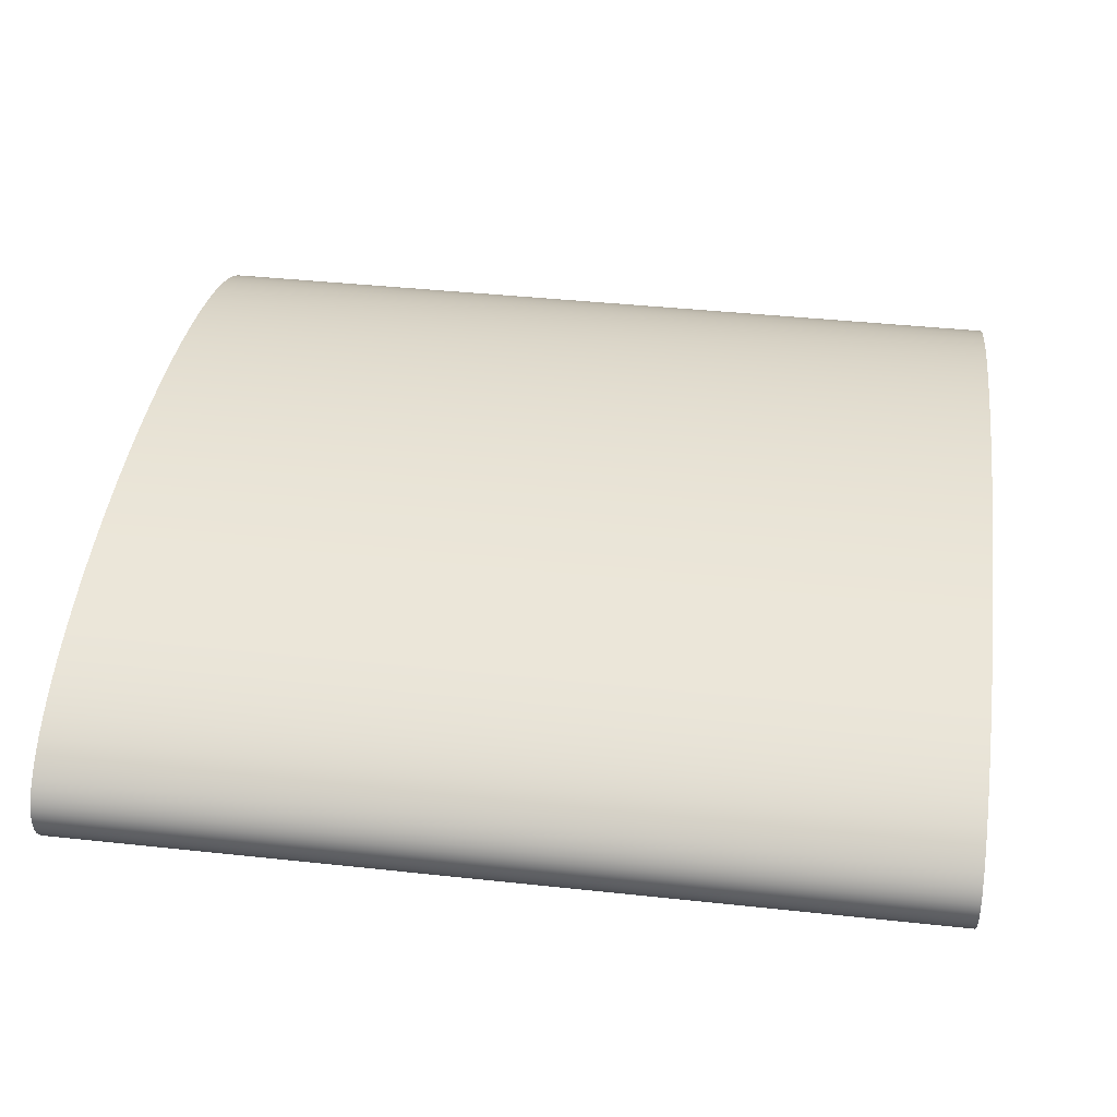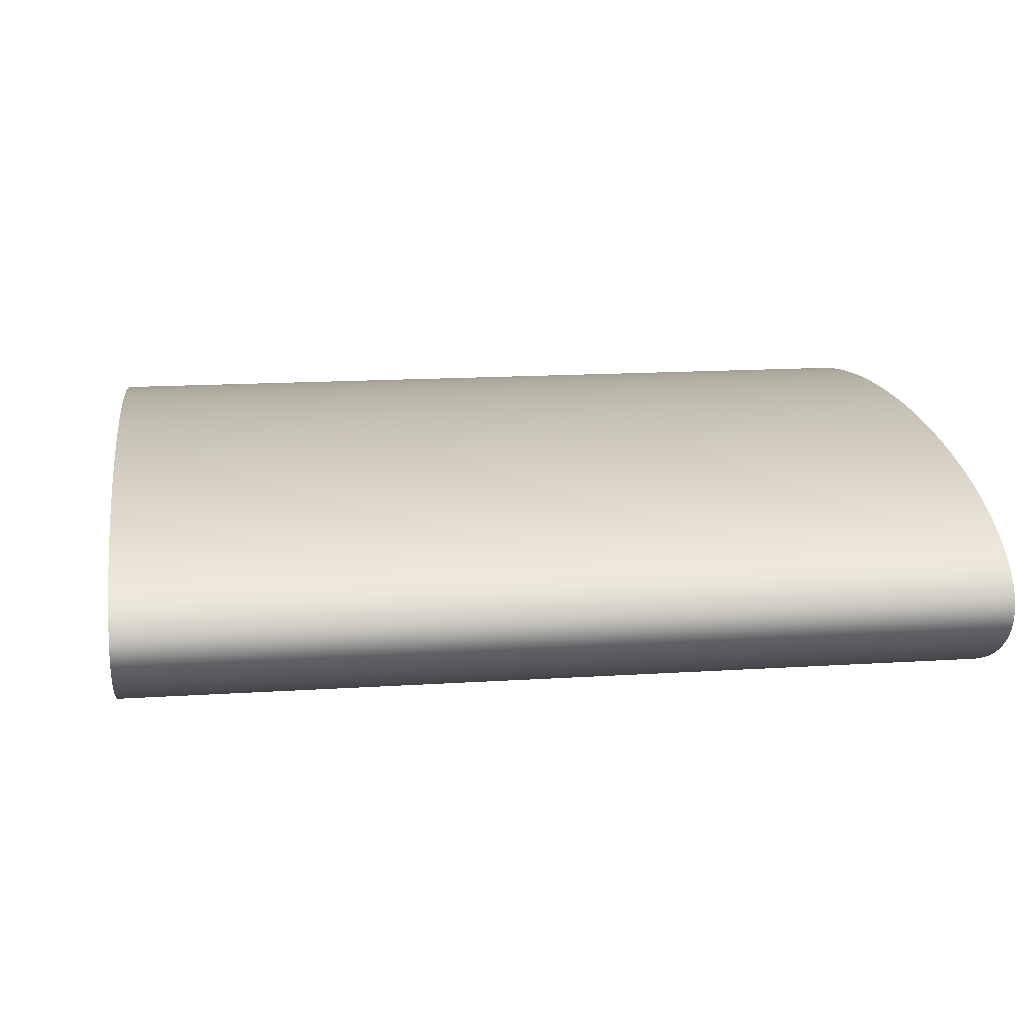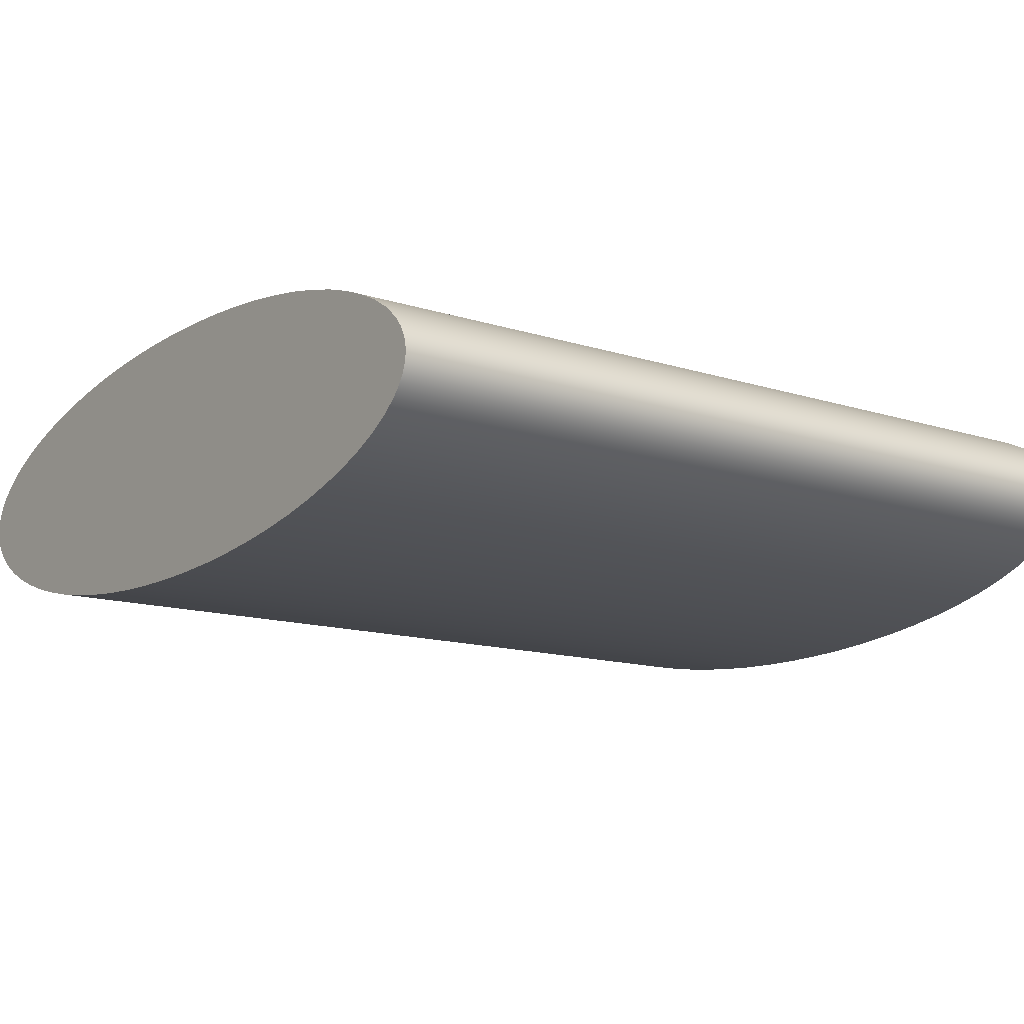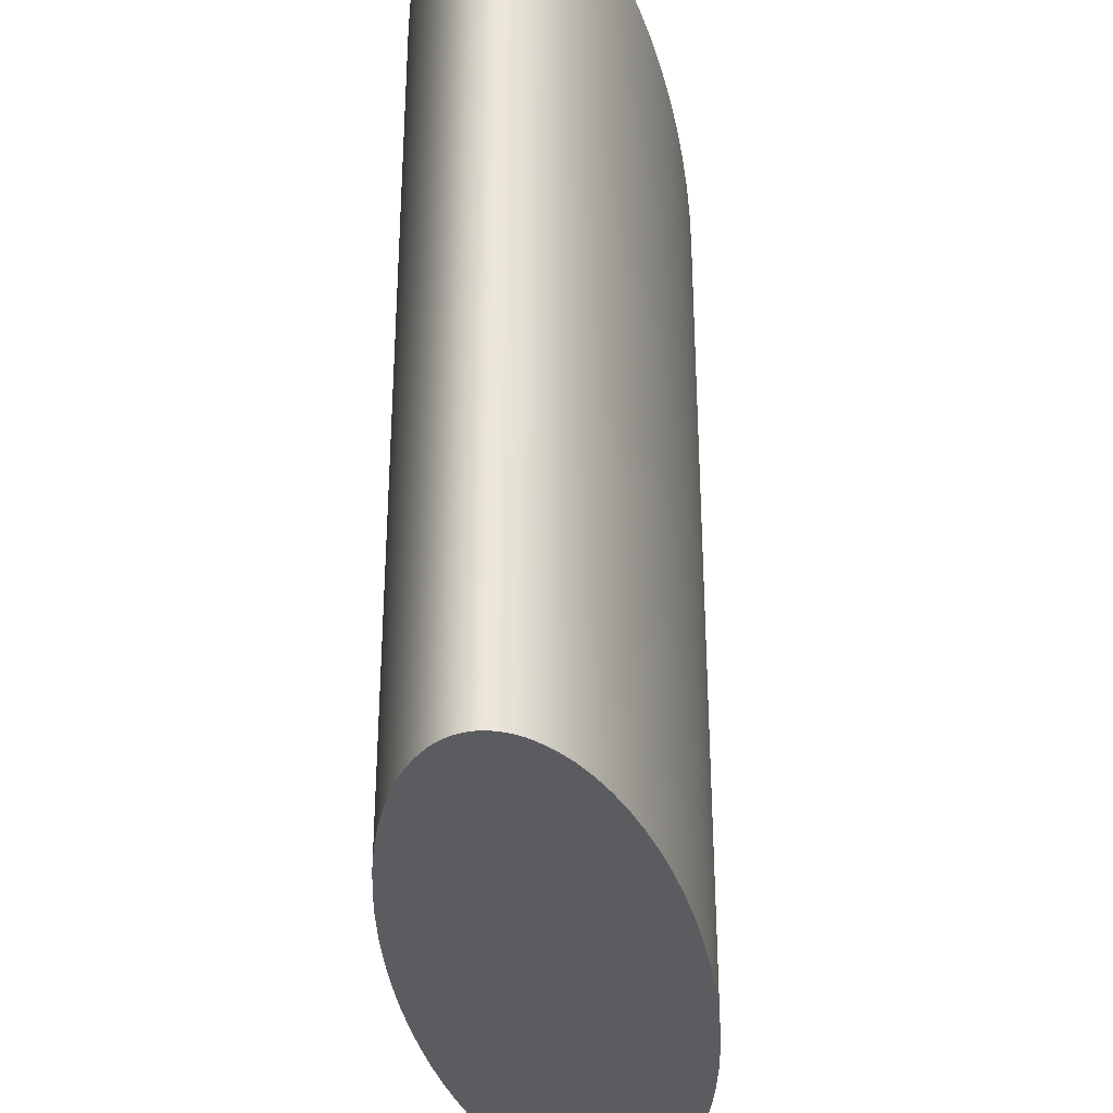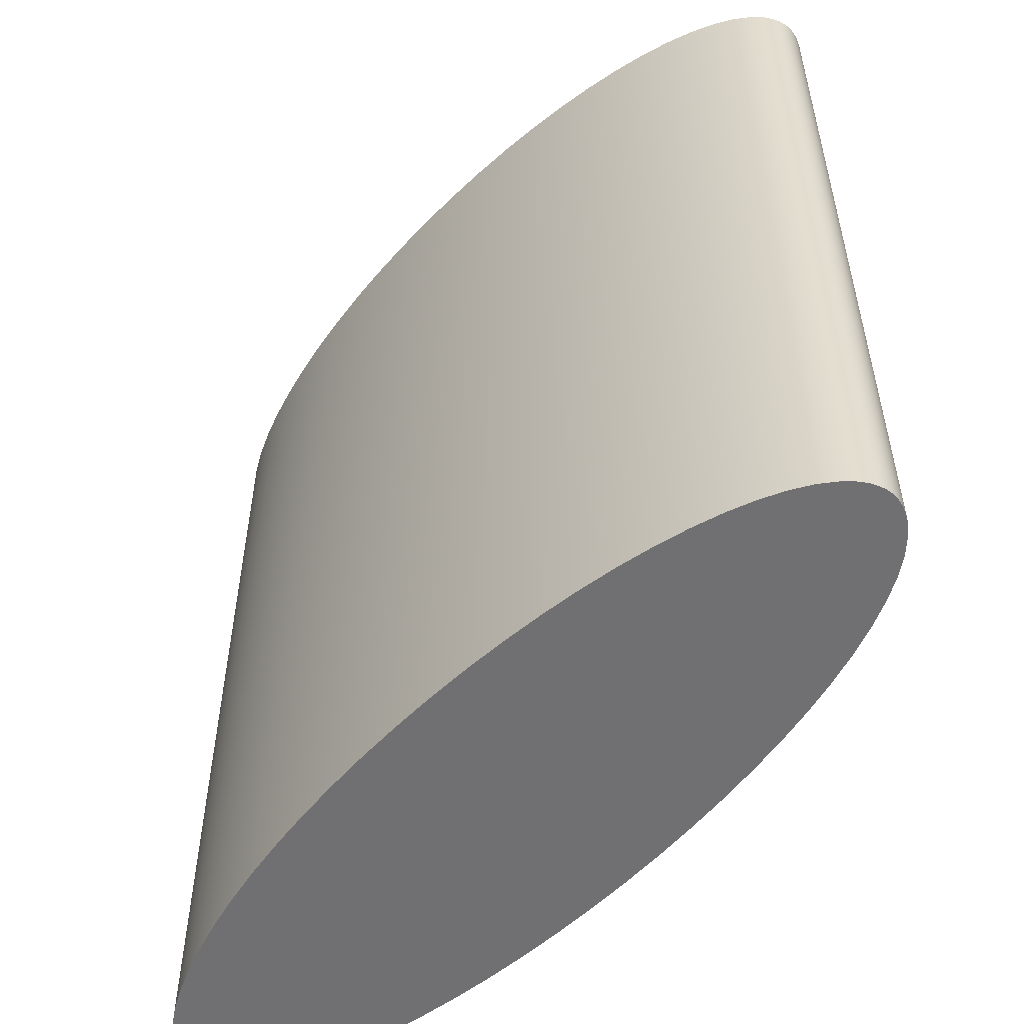
<metadata>
{"format":"obj","ext":"obj","renderer":"f3d","projection":"perspective","resolution":1024,"background":"white","views":[{"elev":40.8,"azim":97.5,"up":"+Y"},{"elev":15.1,"azim":82.1,"up":"+Y"},{"elev":-13.2,"azim":-126.4,"up":"+Y"},{"elev":-34.0,"azim":97.2,"up":"+Z"},{"elev":-55.0,"azim":-132.3,"up":"+Z"}]}
</metadata>
<code>
g Body1
v 5 0 10
v 4.994 -0.0736 10
v 4.976 -0.147 10
v 4.946 -0.2201 10
v 4.904 -0.2926 10
v 4.85 -0.3645 10
v 4.785 -0.4354 10
v 4.619 -0.574 10
v 4.41 -0.7071 10
v 4.157 -0.8334 10
v 3.865 -0.9516 10
v 3.536 -1.061 10
v 3.172 -1.16 10
v 2.778 -1.247 10
v 2.357 -1.323 10
v 1.913 -1.386 10
v 1.451 -1.435 10
v 0.9755 -1.471 10
v 0.4901 -1.493 10
v -0 -1.5 10
v -0.4901 -1.493 10
v -0.9755 -1.471 10
v -1.451 -1.435 10
v -1.913 -1.386 10
v -2.357 -1.323 10
v -2.778 -1.247 10
v -3.172 -1.16 10
v -3.536 -1.061 10
v -3.865 -0.9516 10
v -4.157 -0.8334 10
v -4.41 -0.7071 10
v -4.619 -0.574 10
v -4.785 -0.4354 10
v -4.85 -0.3645 10
v -4.904 -0.2926 10
v -4.946 -0.2201 10
v -4.976 -0.147 10
v -4.994 -0.0736 10
v -5 0 10
v -4.994 0.0736 10
v -4.976 0.147 10
v -4.946 0.2201 10
v -4.904 0.2926 10
v -4.85 0.3645 10
v -4.785 0.4354 10
v -4.619 0.574 10
v -4.41 0.7071 10
v -4.157 0.8334 10
v -3.865 0.9516 10
v -3.536 1.061 10
v -3.172 1.16 10
v -2.778 1.247 10
v -2.357 1.323 10
v -1.913 1.386 10
v -1.451 1.435 10
v -0.9755 1.471 10
v -0.4901 1.493 10
v -0 1.5 10
v 0.4901 1.493 10
v 0.9755 1.471 10
v 1.451 1.435 10
v 1.913 1.386 10
v 2.357 1.323 10
v 2.778 1.247 10
v 3.172 1.16 10
v 3.536 1.061 10
v 3.865 0.9516 10
v 4.157 0.8334 10
v 4.41 0.7071 10
v 4.619 0.574 10
v 4.785 0.4354 10
v 4.85 0.3645 10
v 4.904 0.2926 10
v 4.946 0.2201 10
v 4.976 0.147 10
v 4.994 0.0736 10
v 5 0 0
v 4.994 0.0736 0
v 4.976 0.147 0
v 4.946 0.2201 0
v 4.904 0.2926 0
v 4.85 0.3645 0
v 4.785 0.4354 0
v 4.619 0.574 0
v 4.41 0.7071 0
v 4.157 0.8334 0
v 3.865 0.9516 0
v 3.536 1.061 0
v 3.172 1.16 0
v 2.778 1.247 0
v 2.357 1.323 0
v 1.913 1.386 0
v 1.451 1.435 0
v 0.9755 1.471 0
v 0.4901 1.493 0
v -0 1.5 0
v -0.4901 1.493 0
v -0.9755 1.471 0
v -1.451 1.435 0
v -1.913 1.386 0
v -2.357 1.323 0
v -2.778 1.247 0
v -3.172 1.16 0
v -3.536 1.061 0
v -3.865 0.9516 0
v -4.157 0.8334 0
v -4.41 0.7071 0
v -4.619 0.574 0
v -4.785 0.4354 0
v -4.85 0.3645 0
v -4.904 0.2926 0
v -4.946 0.2201 0
v -4.976 0.147 0
v -4.994 0.0736 0
v -5 0 0
v -4.994 -0.0736 0
v -4.976 -0.147 0
v -4.946 -0.2201 0
v -4.904 -0.2926 0
v -4.85 -0.3645 0
v -4.785 -0.4354 0
v -4.619 -0.574 0
v -4.41 -0.7071 0
v -4.157 -0.8334 0
v -3.865 -0.9516 0
v -3.536 -1.061 0
v -3.172 -1.16 0
v -2.778 -1.247 0
v -2.357 -1.323 0
v -1.913 -1.386 0
v -1.451 -1.435 0
v -0.9755 -1.471 0
v -0.4901 -1.493 0
v -0 -1.5 0
v 0.4901 -1.493 0
v 0.9755 -1.471 0
v 1.451 -1.435 0
v 1.913 -1.386 0
v 2.357 -1.323 0
v 2.778 -1.247 0
v 3.172 -1.16 0
v 3.536 -1.061 0
v 3.865 -0.9516 0
v 4.157 -0.8334 0
v 4.41 -0.7071 0
v 4.619 -0.574 0
v 4.785 -0.4354 0
v 4.85 -0.3645 0
v 4.904 -0.2926 0
v 4.946 -0.2201 0
v 4.976 -0.147 0
v 4.994 -0.0736 0
v 5 0 5
v 4.668 0.5376 5
v 4.568 0.6101 5
v 4.33 0.75 5
v 4.045 0.8817 5
v 2.939 1.214 5
v 2.5 1.299 5
v 2.034 1.37 5
v 1.792 1.4 5
v 1.294 1.449 5
v 0.7822 1.482 5
v -0.7822 1.482 5
v -1.294 1.449 5
v -1.792 1.4 5
v -2.034 1.37 5
v -2.5 1.299 5
v -2.939 1.214 5
v -4.045 0.8817 5
v -4.33 0.75 5
v -4.568 0.6101 5
v -4.668 0.5376 5
v -4.668 -0.5376 5
v -4.568 -0.6101 5
v -4.33 -0.75 5
v -4.045 -0.8817 5
v -2.939 -1.214 5
v -2.5 -1.299 5
v -2.034 -1.37 5
v -1.792 -1.4 5
v -1.294 -1.449 5
v -0.7822 -1.482 5
v 0.7822 -1.482 5
v 1.294 -1.449 5
v 1.792 -1.4 5
v 2.034 -1.37 5
v 2.5 -1.299 5
v 2.939 -1.214 5
v 4.045 -0.8817 5
v 4.33 -0.75 5
v 4.568 -0.6101 5
v 4.668 -0.5376 5
v 4.993 -0.0785 5
v 4.973 -0.1568 5
v 4.938 -0.2347 5
v 4.891 -0.3119 5
v 4.83 -0.3882 5
v 4.755 -0.4635 5
v 4.455 -0.681 5
v 4.193 -0.817 5
v 3.886 -0.944 5
v 3.716 -1.004 5
v 3.536 -1.061 5
v 3.346 -1.115 5
v 3.147 -1.166 5
v 2.723 -1.258 5
v 2.27 -1.337 5
v 1.545 -1.427 5
v 1.04 -1.467 5
v 0.5226 -1.492 5
v 0.2617 -1.498 5
v -0 -1.5 5
v -0.2617 -1.498 5
v -0.5226 -1.492 5
v -1.04 -1.467 5
v -1.545 -1.427 5
v -2.27 -1.337 5
v -2.723 -1.258 5
v -3.147 -1.166 5
v -3.346 -1.115 5
v -3.536 -1.061 5
v -3.716 -1.004 5
v -3.886 -0.944 5
v -4.193 -0.817 5
v -4.455 -0.681 5
v -4.755 -0.4635 5
v -4.83 -0.3882 5
v -4.891 -0.3119 5
v -4.938 -0.2347 5
v -4.973 -0.1568 5
v -4.993 -0.0785 5
v -5 0 5
v -4.993 0.0785 5
v -4.973 0.1568 5
v -4.938 0.2347 5
v -4.891 0.3119 5
v -4.83 0.3882 5
v -4.755 0.4635 5
v -4.455 0.681 5
v -4.193 0.817 5
v -3.886 0.944 5
v -3.716 1.004 5
v -3.536 1.061 5
v -3.346 1.115 5
v -3.147 1.166 5
v -2.723 1.258 5
v -2.27 1.337 5
v -1.545 1.427 5
v -1.04 1.467 5
v -0.5226 1.492 5
v -0.2617 1.498 5
v -0 1.5 5
v 0.2617 1.498 5
v 0.5226 1.492 5
v 1.04 1.467 5
v 1.545 1.427 5
v 2.27 1.337 5
v 2.723 1.258 5
v 3.147 1.166 5
v 3.346 1.115 5
v 3.536 1.061 5
v 3.716 1.004 5
v 3.886 0.944 5
v 4.193 0.817 5
v 4.455 0.681 5
v 4.755 0.4635 5
v 4.83 0.3882 5
v 4.891 0.3119 5
v 4.938 0.2347 5
v 4.973 0.1568 5
v 4.993 0.0785 5
f 76 1 153
f 153 1 2
f 153 2 194
f 194 2 3
f 194 3 195
f 195 3 4
f 195 4 196
f 196 4 5
f 196 5 197
f 197 5 6
f 197 6 198
f 198 6 7
f 198 7 199
f 199 7 193
f 199 193 147
f 147 193 146
f 146 193 192
f 146 192 145
f 145 192 200
f 145 200 191
f 191 200 9
f 191 9 10
f 7 8 193
f 193 8 192
f 8 9 192
f 192 9 200
f 11 190 10
f 10 190 201
f 10 201 191
f 191 201 144
f 191 144 145
f 12 203 11
f 11 203 202
f 11 202 190
f 190 202 143
f 190 143 144
f 13 205 12
f 12 205 204
f 12 204 203
f 203 204 142
f 203 142 143
f 14 189 13
f 13 189 206
f 13 206 205
f 205 206 141
f 205 141 142
f 15 188 14
f 14 188 207
f 14 207 189
f 189 207 140
f 189 140 141
f 16 187 15
f 15 187 208
f 15 208 188
f 188 208 139
f 188 139 140
f 187 16 186
f 186 16 17
f 186 17 209
f 209 17 185
f 209 185 137
f 137 185 136
f 136 185 210
f 136 210 184
f 184 210 18
f 184 18 19
f 17 18 185
f 185 18 210
f 20 212 19
f 19 212 211
f 19 211 184
f 184 211 135
f 184 135 136
f 21 214 20
f 20 214 213
f 20 213 212
f 212 213 134
f 212 134 135
f 22 183 21
f 21 183 215
f 21 215 214
f 214 215 133
f 214 133 134
f 23 182 22
f 22 182 216
f 22 216 183
f 183 216 132
f 183 132 133
f 24 181 23
f 23 181 217
f 23 217 182
f 182 217 131
f 182 131 132
f 181 24 180
f 180 24 25
f 180 25 218
f 218 25 179
f 218 179 129
f 129 179 128
f 128 179 219
f 128 219 178
f 178 219 26
f 178 26 27
f 25 26 179
f 179 26 219
f 28 221 27
f 27 221 220
f 27 220 178
f 178 220 127
f 178 127 128
f 29 223 28
f 28 223 222
f 28 222 221
f 221 222 126
f 221 126 127
f 30 177 29
f 29 177 224
f 29 224 223
f 223 224 125
f 223 125 126
f 31 176 30
f 30 176 225
f 30 225 177
f 177 225 124
f 177 124 125
f 32 175 31
f 31 175 226
f 31 226 176
f 176 226 123
f 176 123 124
f 175 32 174
f 174 32 33
f 174 33 227
f 227 33 228
f 227 228 121
f 121 228 120
f 120 228 229
f 120 229 119
f 119 229 230
f 119 230 118
f 118 230 231
f 118 231 117
f 117 231 232
f 117 232 116
f 116 232 233
f 116 233 115
f 115 233 114
f 114 233 234
f 114 234 113
f 113 234 235
f 113 235 112
f 112 235 236
f 112 236 111
f 111 236 237
f 111 237 110
f 110 237 238
f 110 238 109
f 109 238 239
f 109 239 173
f 173 239 45
f 173 45 46
f 33 34 228
f 228 34 229
f 34 35 229
f 229 35 230
f 35 36 230
f 230 36 231
f 36 37 231
f 231 37 232
f 37 38 232
f 232 38 233
f 38 39 233
f 233 39 40
f 233 40 234
f 234 40 41
f 234 41 235
f 235 41 42
f 235 42 236
f 236 42 43
f 236 43 237
f 237 43 44
f 237 44 238
f 238 44 45
f 238 45 239
f 173 46 172
f 172 46 47
f 172 47 240
f 240 47 171
f 240 171 107
f 107 171 106
f 106 171 241
f 106 241 170
f 170 241 48
f 170 48 49
f 47 48 171
f 171 48 241
f 50 243 49
f 49 243 242
f 49 242 170
f 170 242 105
f 170 105 106
f 51 245 50
f 50 245 244
f 50 244 243
f 243 244 104
f 243 104 105
f 52 169 51
f 51 169 246
f 51 246 245
f 245 246 103
f 245 103 104
f 53 168 52
f 52 168 247
f 52 247 169
f 169 247 102
f 169 102 103
f 54 167 53
f 53 167 248
f 53 248 168
f 168 248 101
f 168 101 102
f 167 54 166
f 166 54 55
f 166 55 249
f 249 55 165
f 249 165 99
f 99 165 98
f 98 165 250
f 98 250 164
f 164 250 56
f 164 56 57
f 55 56 165
f 165 56 250
f 58 252 57
f 57 252 251
f 57 251 164
f 164 251 97
f 164 97 98
f 59 254 58
f 58 254 253
f 58 253 252
f 252 253 96
f 252 96 97
f 60 163 59
f 59 163 255
f 59 255 254
f 254 255 95
f 254 95 96
f 61 162 60
f 60 162 256
f 60 256 163
f 163 256 94
f 163 94 95
f 62 161 61
f 61 161 257
f 61 257 162
f 162 257 93
f 162 93 94
f 161 62 160
f 160 62 63
f 160 63 258
f 258 63 159
f 258 159 91
f 91 159 90
f 90 159 259
f 90 259 158
f 158 259 64
f 158 64 65
f 63 64 159
f 159 64 259
f 66 261 65
f 65 261 260
f 65 260 158
f 158 260 89
f 158 89 90
f 67 263 66
f 66 263 262
f 66 262 261
f 261 262 88
f 261 88 89
f 68 157 67
f 67 157 264
f 67 264 263
f 263 264 87
f 263 87 88
f 69 156 68
f 68 156 265
f 68 265 157
f 157 265 86
f 157 86 87
f 70 155 69
f 69 155 266
f 69 266 156
f 156 266 85
f 156 85 86
f 155 70 154
f 154 70 71
f 154 71 267
f 267 71 268
f 267 268 83
f 83 268 82
f 82 268 269
f 82 269 81
f 81 269 270
f 81 270 80
f 80 270 271
f 80 271 79
f 79 271 272
f 79 272 78
f 78 272 153
f 78 153 77
f 77 153 152
f 152 153 194
f 152 194 151
f 151 194 195
f 151 195 150
f 150 195 196
f 150 196 149
f 149 196 197
f 149 197 148
f 148 197 198
f 148 198 147
f 147 198 199
f 71 72 268
f 268 72 269
f 72 73 269
f 269 73 270
f 73 74 270
f 270 74 271
f 74 75 271
f 271 75 272
f 75 76 272
f 272 76 153
f 267 83 154
f 154 83 84
f 154 84 155
f 155 84 85
f 155 85 266
f 258 91 160
f 160 91 92
f 160 92 161
f 161 92 93
f 161 93 257
f 249 99 166
f 166 99 100
f 166 100 167
f 167 100 101
f 167 101 248
f 240 107 172
f 172 107 108
f 172 108 173
f 173 108 109
f 227 121 174
f 174 121 122
f 174 122 175
f 175 122 123
f 175 123 226
f 218 129 180
f 180 129 130
f 180 130 181
f 181 130 131
f 181 131 217
f 209 137 186
f 186 137 138
f 186 138 187
f 187 138 139
f 187 139 208
f 156 86 265
f 157 87 264
f 88 262 263
f 162 94 256
f 163 95 255
f 96 253 254
f 168 102 247
f 169 103 246
f 104 244 245
f 176 124 225
f 177 125 224
f 126 222 223
f 182 132 216
f 183 133 215
f 134 213 214
f 188 140 207
f 189 141 206
f 142 204 205
f 190 144 201
f 203 143 202
f 212 135 211
f 221 127 220
f 243 105 242
f 252 97 251
f 261 89 260
f 76 40 1
f 1 40 39
f 1 39 2
f 2 39 38
f 2 38 3
f 3 38 37
f 3 37 4
f 4 37 36
f 4 36 5
f 5 36 35
f 5 35 6
f 6 35 34
f 6 34 7
f 7 34 33
f 7 33 8
f 8 33 32
f 8 32 9
f 9 32 31
f 9 31 10
f 10 31 30
f 10 30 11
f 11 30 29
f 11 29 12
f 12 29 28
f 12 28 13
f 13 28 27
f 13 27 14
f 14 27 26
f 14 26 15
f 15 26 25
f 15 25 16
f 16 25 24
f 16 24 17
f 17 24 23
f 17 23 18
f 18 23 22
f 18 22 19
f 19 22 21
f 19 21 20
f 40 76 41
f 41 76 75
f 41 75 42
f 42 75 74
f 42 74 43
f 43 74 73
f 43 73 44
f 44 73 72
f 44 72 45
f 45 72 71
f 45 71 46
f 46 71 70
f 46 70 47
f 47 70 69
f 47 69 48
f 48 69 68
f 48 68 49
f 49 68 67
f 49 67 50
f 50 67 66
f 50 66 51
f 51 66 65
f 51 65 52
f 52 65 64
f 52 64 53
f 53 64 63
f 53 63 54
f 54 63 62
f 54 62 55
f 55 62 61
f 55 61 56
f 56 61 60
f 56 60 57
f 57 60 59
f 57 59 58
f 152 116 77
f 77 116 115
f 77 115 78
f 78 115 114
f 78 114 79
f 79 114 113
f 79 113 80
f 80 113 112
f 80 112 81
f 81 112 111
f 81 111 82
f 82 111 110
f 82 110 83
f 83 110 109
f 83 109 84
f 84 109 108
f 84 108 85
f 85 108 107
f 85 107 86
f 86 107 106
f 86 106 87
f 87 106 105
f 87 105 88
f 88 105 104
f 88 104 89
f 89 104 103
f 89 103 90
f 90 103 102
f 90 102 91
f 91 102 101
f 91 101 92
f 92 101 100
f 92 100 93
f 93 100 99
f 93 99 94
f 94 99 98
f 94 98 95
f 95 98 97
f 95 97 96
f 116 152 117
f 117 152 151
f 117 151 118
f 118 151 150
f 118 150 119
f 119 150 149
f 119 149 120
f 120 149 148
f 120 148 121
f 121 148 147
f 121 147 122
f 122 147 146
f 122 146 123
f 123 146 145
f 123 145 124
f 124 145 144
f 124 144 125
f 125 144 143
f 125 143 126
f 126 143 142
f 126 142 127
f 127 142 141
f 127 141 128
f 128 141 140
f 128 140 129
f 129 140 139
f 129 139 130
f 130 139 138
f 130 138 131
f 131 138 137
f 131 137 132
f 132 137 136
f 132 136 133
f 133 136 135
f 133 135 134

</code>
